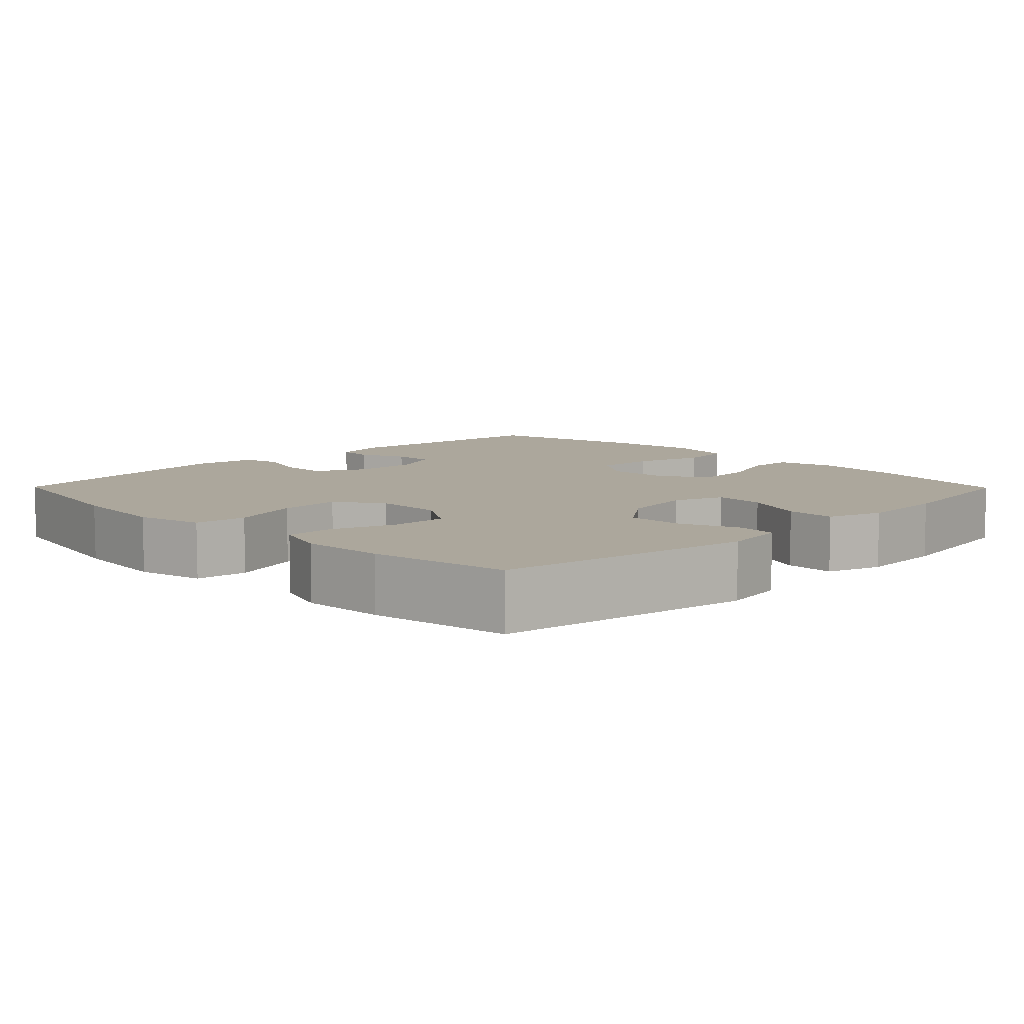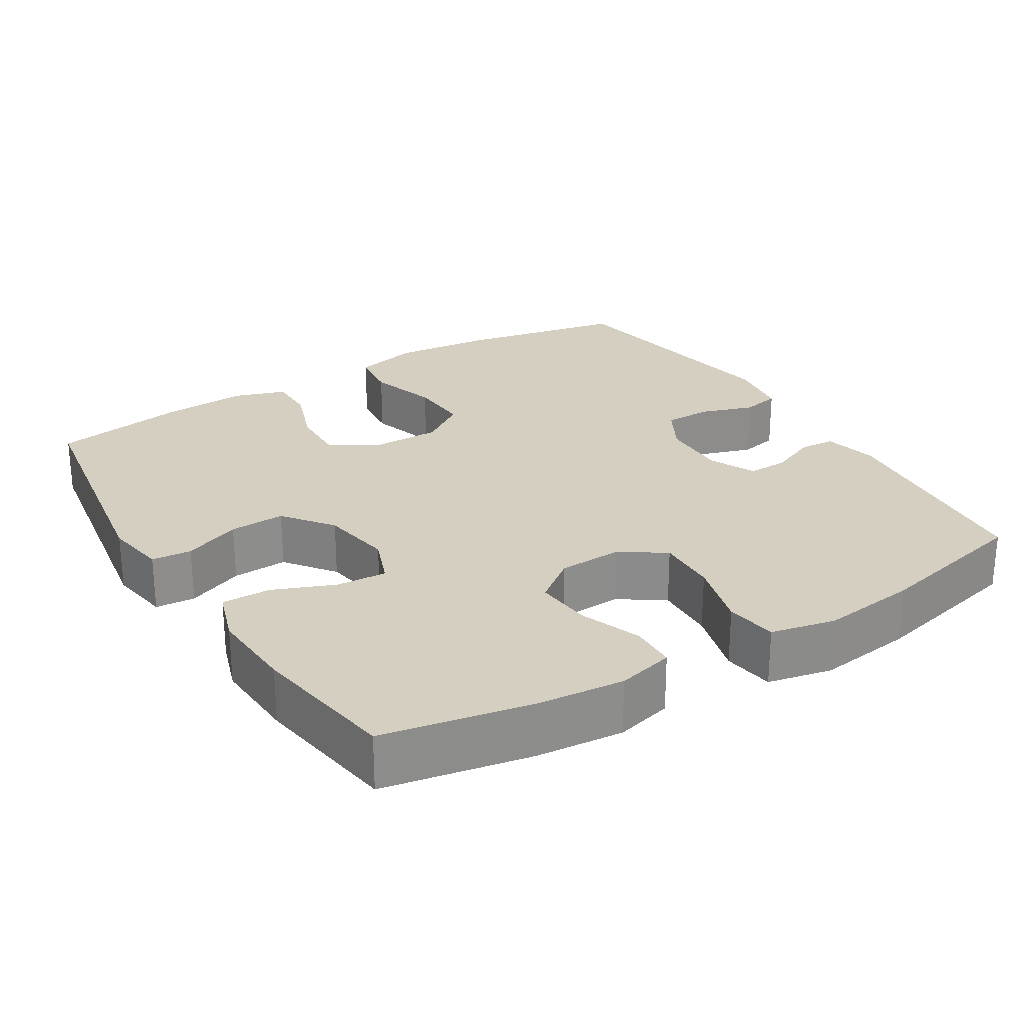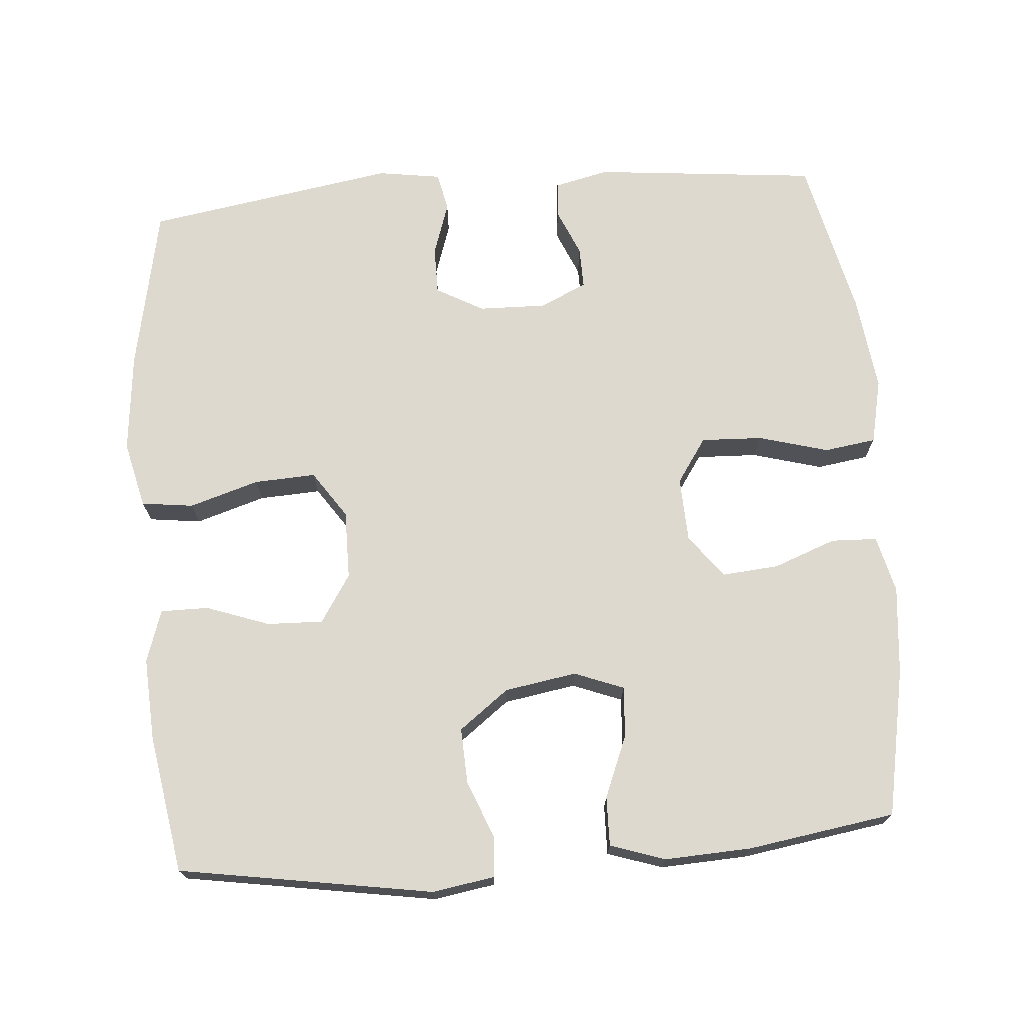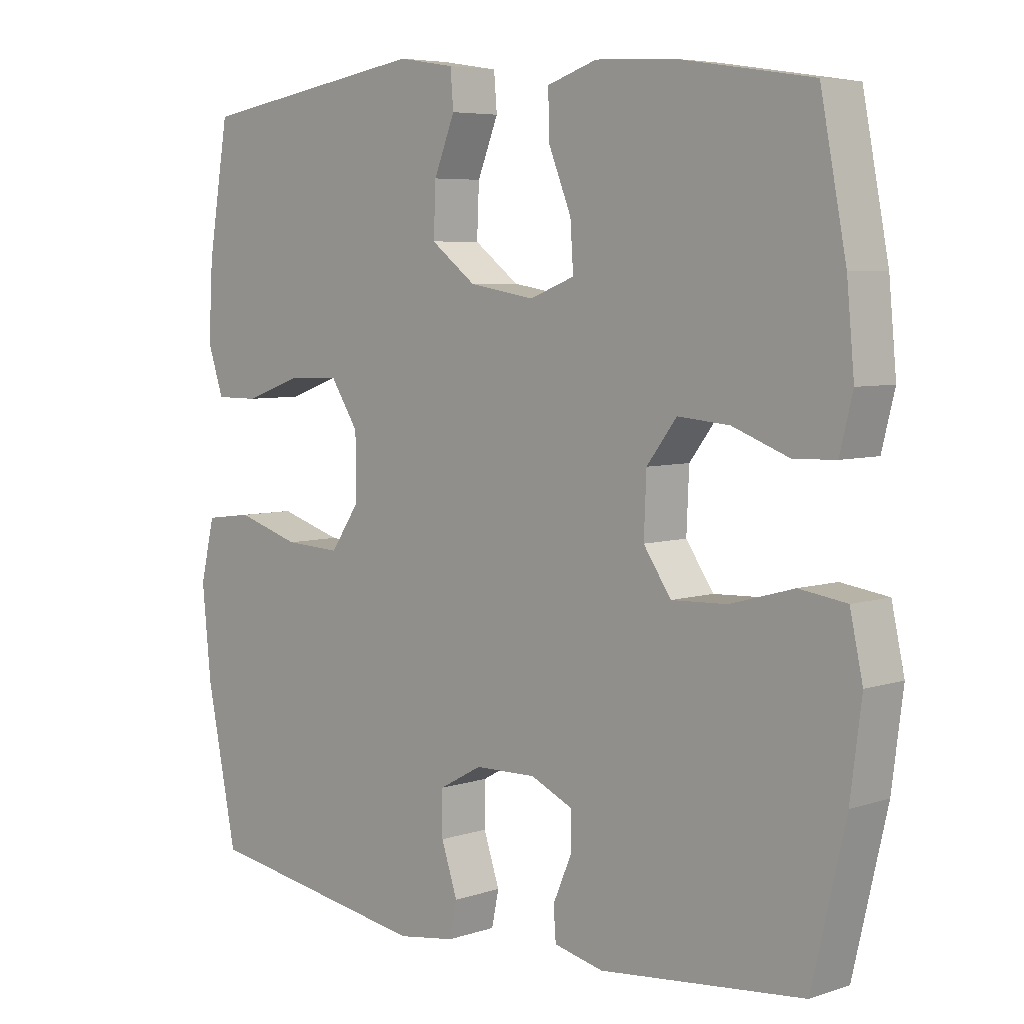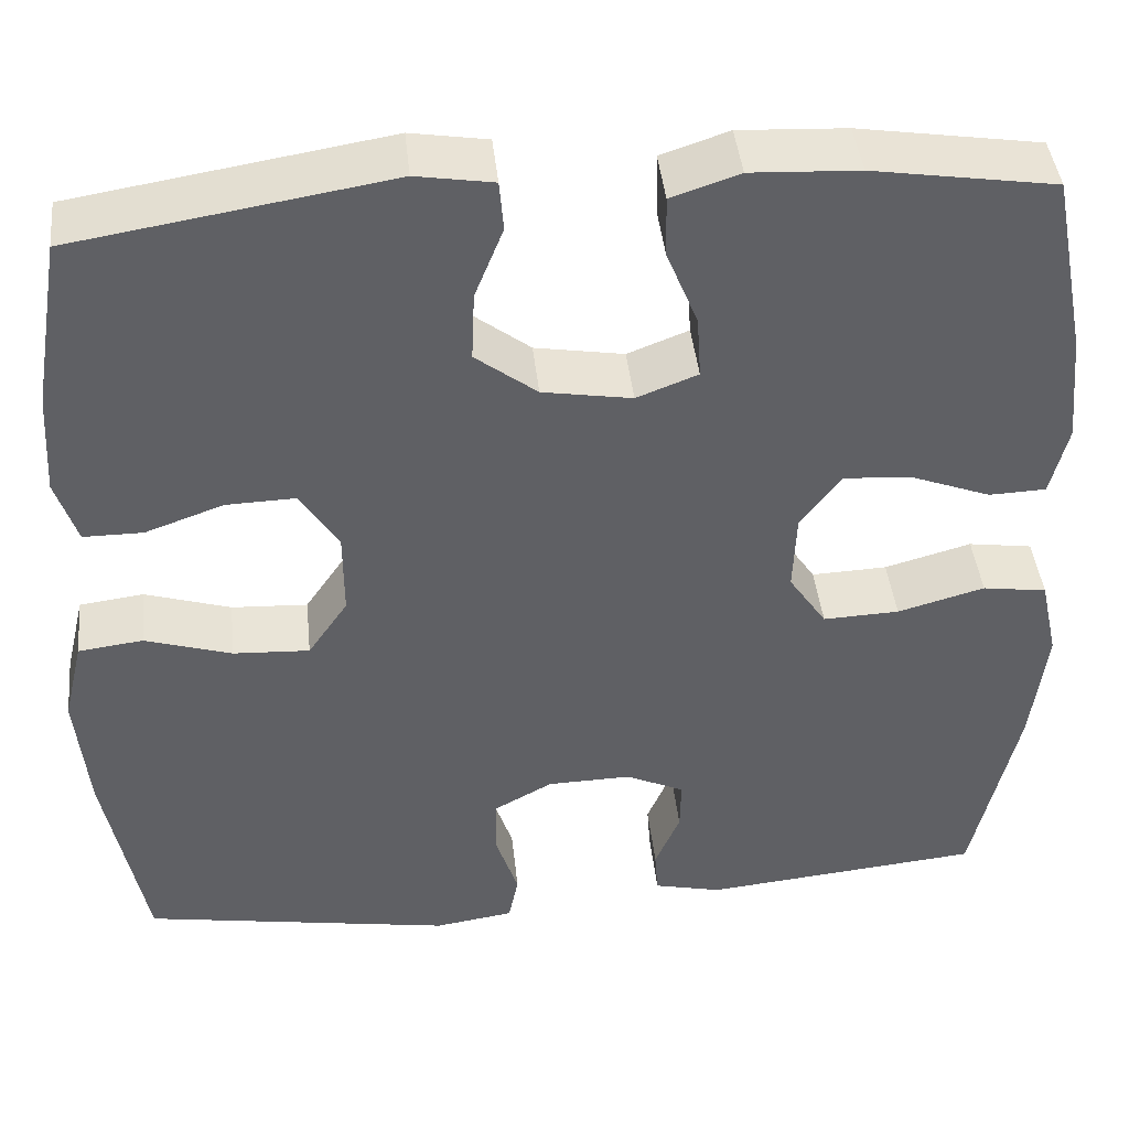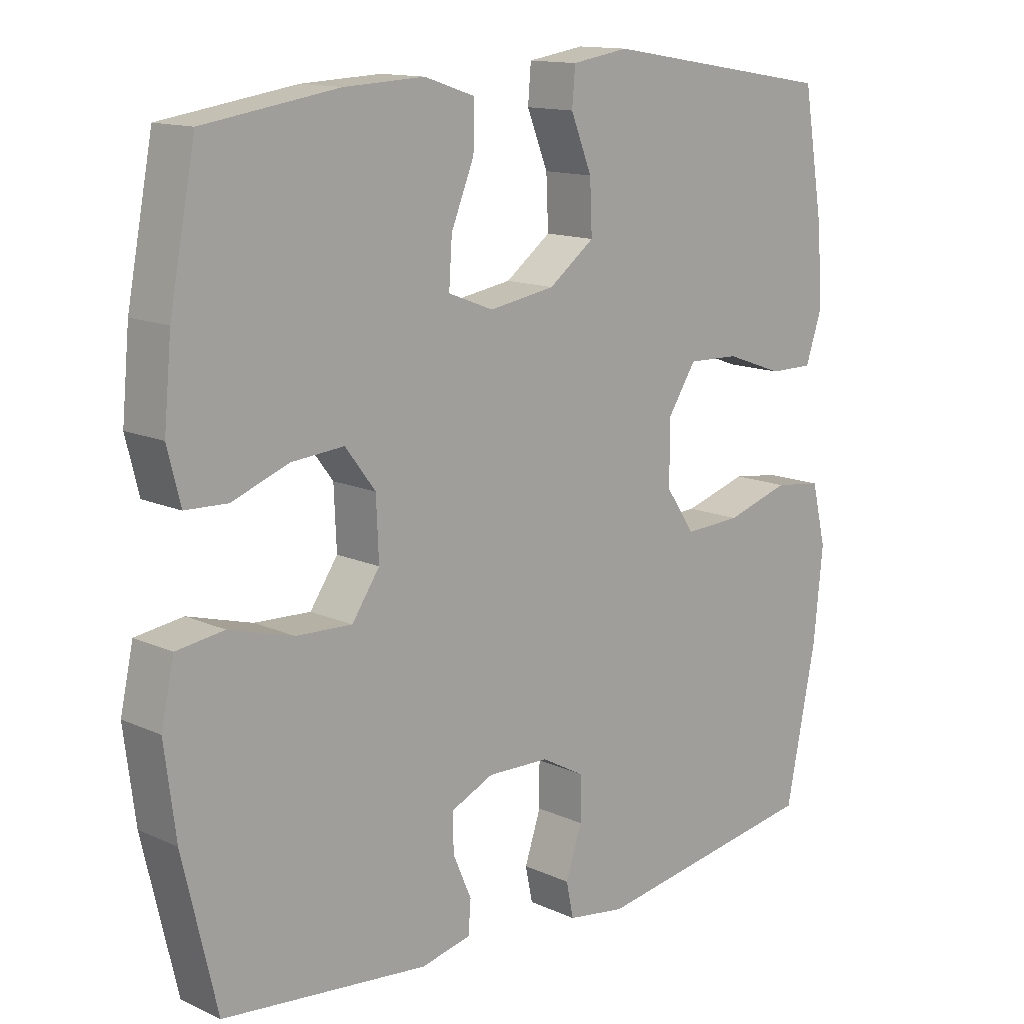
<metadata>
{"format":"obj","ext":"obj","renderer":"f3d","projection":"perspective","resolution":1024,"background":"white","views":[{"elev":8.4,"azim":-44.6,"up":"+Y"},{"elev":25.9,"azim":58.3,"up":"+Y"},{"elev":71.8,"azim":-4.5,"up":"+Y"},{"elev":5.7,"azim":44.7,"up":"+Z"},{"elev":42.5,"azim":-6.0,"up":"+Z"},{"elev":13.4,"azim":135.8,"up":"+Z"}]}
</metadata>
<code>
o path7792
v -0.5348 0.0375 0.3129
v -0.5412 0.0375 0.1994
v -0.5172 0.0375 0.1272
v -0.4509 0.0375 0.1273
v -0.364 0.0375 0.1584
v -0.2865 0.0375 0.1609
v -0.2439 0.0375 0.09495
v -0.2434 0.0375 4.6e-05
v -0.2876 0.0375 -0.0646
v -0.3725 0.0375 -0.06032
v -0.4688 0.0375 -0.03067
v -0.5407 0.0375 -0.03975
v -0.5624 0.0375 -0.1315
v -0.5487 0.0375 -0.2691
v -0.5031 0.0375 -0.4976
v -0.1581 0.0375 -0.5537
v -0.07057 0.0375 -0.5408
v -0.05959 0.0375 -0.4877
v -0.08408 0.0375 -0.4144
v -0.08403 0.0375 -0.3484
v -0.01887 0.0375 -0.3126
v 0.07433 0.0375 -0.3103
v 0.1391 0.0375 -0.3402
v 0.138 0.0375 -0.3972
v 0.1101 0.0375 -0.462
v 0.1137 0.0375 -0.5113
v 0.1891 0.0375 -0.5285
v 0.4988 0.0375 -0.4976
v 0.5499 0.0375 -0.2769
v 0.5669 0.0375 -0.1437
v 0.5474 0.0375 -0.05423
v 0.4758 0.0375 -0.04377
v 0.3789 0.0375 -0.0707
v 0.2944 0.0375 -0.0741
v 0.2525 0.0375 -0.01266
v 0.2563 0.0375 0.07638
v 0.3017 0.0375 0.1362
v 0.3803 0.0375 0.1295
v 0.4664 0.0375 0.09705
v 0.5299 0.0375 0.09935
v 0.5495 0.0375 0.178
v 0.538 0.0375 0.2999
v 0.4988 0.0375 0.5041
v 0.2957 0.0375 0.5357
v 0.1753 0.0375 0.5416
v 0.09921 0.0375 0.5164
v 0.1006 0.0375 0.4484
v 0.1354 0.0375 0.3626
v 0.1399 0.0375 0.293
v 0.07172 0.0375 0.2667
v -0.02785 0.0375 0.2832
v -0.09651 0.0375 0.3353
v -0.09315 0.0375 0.4124
v -0.06139 0.0375 0.4917
v -0.06604 0.0375 0.5473
v -0.1518 0.0375 0.5612
v -0.5031 0.0375 0.5041
v -0.5348 -0.0375 0.3129
v -0.5412 -0.0375 0.1994
v -0.5172 -0.0375 0.1272
v -0.4509 -0.0375 0.1273
v -0.364 -0.0375 0.1584
v -0.2865 -0.0375 0.1609
v -0.2439 -0.0375 0.09495
v -0.2434 -0.0375 4.6e-05
v -0.2876 -0.0375 -0.0646
v -0.3725 -0.0375 -0.06032
v -0.4688 -0.0375 -0.03067
v -0.5407 -0.0375 -0.03975
v -0.5624 -0.0375 -0.1315
v -0.5487 -0.0375 -0.2691
v -0.5031 -0.0375 -0.4976
v -0.1581 -0.0375 -0.5537
v -0.07057 -0.0375 -0.5408
v -0.05959 -0.0375 -0.4877
v -0.08408 -0.0375 -0.4144
v -0.08403 -0.0375 -0.3484
v -0.01887 -0.0375 -0.3126
v 0.07433 -0.0375 -0.3103
v 0.1391 -0.0375 -0.3402
v 0.138 -0.0375 -0.3972
v 0.1101 -0.0375 -0.462
v 0.1137 -0.0375 -0.5113
v 0.1891 -0.0375 -0.5285
v 0.4988 -0.0375 -0.4976
v 0.5499 -0.0375 -0.2769
v 0.5669 -0.0375 -0.1437
v 0.5474 -0.0375 -0.05423
v 0.4758 -0.0375 -0.04377
v 0.3789 -0.0375 -0.0707
v 0.2944 -0.0375 -0.0741
v 0.2525 -0.0375 -0.01266
v 0.2563 -0.0375 0.07638
v 0.3017 -0.0375 0.1362
v 0.3803 -0.0375 0.1295
v 0.4664 -0.0375 0.09705
v 0.5299 -0.0375 0.09935
v 0.5495 -0.0375 0.178
v 0.538 -0.0375 0.2999
v 0.4988 -0.0375 0.5041
v 0.2957 -0.0375 0.5357
v 0.1753 -0.0375 0.5416
v 0.09921 -0.0375 0.5164
v 0.1006 -0.0375 0.4484
v 0.1354 -0.0375 0.3626
v 0.1399 -0.0375 0.293
v 0.07172 -0.0375 0.2667
v -0.02785 -0.0375 0.2832
v -0.09651 -0.0375 0.3353
v -0.09315 -0.0375 0.4124
v -0.06139 -0.0375 0.4917
v -0.06604 -0.0375 0.5473
v -0.1518 -0.0375 0.5612
v -0.5031 -0.0375 0.5041
v -0.06604 0.0375 0.5473
v -0.06604 0.0375 0.5473
v -0.1518 0.0375 0.5612
v -0.06139 0.0375 0.4917
v 0.2957 0.0375 0.5357
v 0.1753 0.0375 0.5416
v 0.09921 0.0375 0.5164
v 0.09921 0.0375 0.5164
v 0.4988 0.0375 0.5041
v 0.4988 0.0375 0.5041
v 0.1006 0.0375 0.4484
v -0.5031 0.0375 0.5041
v -0.5031 0.0375 0.5041
v -0.09315 0.0375 0.4124
v 0.1354 0.0375 0.3626
v -0.5348 0.0375 0.3129
v 0.538 0.0375 0.2999
v -0.09651 0.0375 0.3353
v 0.1399 0.0375 0.293
v 0.1399 0.0375 0.293
v -0.02785 0.0375 0.2832
v -0.5412 0.0375 0.1994
v 0.5495 0.0375 0.178
v 0.07172 0.0375 0.2667
v -0.364 0.0375 0.1584
v -0.2865 0.0375 0.1609
v -0.5172 0.0375 0.1272
v -0.5172 0.0375 0.1272
v 0.5299 0.0375 0.09935
v 0.5299 0.0375 0.09935
v 0.3017 0.0375 0.1362
v 0.3803 0.0375 0.1295
v -0.2439 0.0375 0.09495
v -0.4509 0.0375 0.1273
v 0.2563 0.0375 0.07638
v 0.4664 0.0375 0.09705
v -0.2434 0.0375 4.6e-05
v 0.2525 0.0375 -0.01266
v -0.2876 0.0375 -0.0646
v 0.2944 0.0375 -0.0741
v -0.3725 0.0375 -0.06032
v -0.4688 0.0375 -0.03067
v -0.5407 0.0375 -0.03975
v -0.5407 0.0375 -0.03975
v -0.5624 0.0375 -0.1315
v 0.5474 0.0375 -0.05423
v 0.5474 0.0375 -0.05423
v 0.4758 0.0375 -0.04377
v 0.3789 0.0375 -0.0707
v 0.5669 0.0375 -0.1437
v -0.5487 0.0375 -0.2691
v 0.5499 0.0375 -0.2769
v -0.01887 0.0375 -0.3126
v 0.07433 0.0375 -0.3103
v 0.1391 0.0375 -0.3402
v 0.1391 0.0375 -0.3402
v -0.08403 0.0375 -0.3484
v -0.08403 0.0375 -0.3484
v 0.138 0.0375 -0.3972
v -0.08408 0.0375 -0.4144
v 0.1101 0.0375 -0.462
v 0.4988 0.0375 -0.4976
v 0.4988 0.0375 -0.4976
v -0.05959 0.0375 -0.4877
v 0.1137 0.0375 -0.5113
v 0.1137 0.0375 -0.5113
v -0.5031 0.0375 -0.4976
v -0.5031 0.0375 -0.4976
v -0.07057 0.0375 -0.5408
v -0.07057 0.0375 -0.5408
v 0.1891 0.0375 -0.5285
v -0.1581 0.0375 -0.5537
v -0.06604 -0.0375 0.5473
v -0.06604 -0.0375 0.5473
v -0.1518 -0.0375 0.5612
v -0.06139 -0.0375 0.4917
v 0.2957 -0.0375 0.5357
v 0.1753 -0.0375 0.5416
v 0.09921 -0.0375 0.5164
v 0.09921 -0.0375 0.5164
v 0.4988 -0.0375 0.5041
v 0.4988 -0.0375 0.5041
v 0.1006 -0.0375 0.4484
v -0.5031 -0.0375 0.5041
v -0.5031 -0.0375 0.5041
v -0.09315 -0.0375 0.4124
v 0.1354 -0.0375 0.3626
v -0.5348 -0.0375 0.3129
v 0.538 -0.0375 0.2999
v -0.09651 -0.0375 0.3353
v 0.1399 -0.0375 0.293
v 0.1399 -0.0375 0.293
v -0.02785 -0.0375 0.2832
v -0.5412 -0.0375 0.1994
v 0.5495 -0.0375 0.178
v 0.07172 -0.0375 0.2667
v -0.364 -0.0375 0.1584
v -0.2865 -0.0375 0.1609
v -0.5172 -0.0375 0.1272
v -0.5172 -0.0375 0.1272
v 0.5299 -0.0375 0.09935
v 0.5299 -0.0375 0.09935
v 0.3017 -0.0375 0.1362
v 0.3803 -0.0375 0.1295
v -0.2439 -0.0375 0.09495
v -0.4509 -0.0375 0.1273
v 0.2563 -0.0375 0.07638
v 0.4664 -0.0375 0.09705
v -0.2434 -0.0375 4.6e-05
v 0.2525 -0.0375 -0.01266
v -0.2876 -0.0375 -0.0646
v 0.2944 -0.0375 -0.0741
v -0.3725 -0.0375 -0.06032
v -0.4688 -0.0375 -0.03067
v -0.5407 -0.0375 -0.03975
v -0.5407 -0.0375 -0.03975
v -0.5624 -0.0375 -0.1315
v 0.5474 -0.0375 -0.05423
v 0.5474 -0.0375 -0.05423
v 0.4758 -0.0375 -0.04377
v 0.3789 -0.0375 -0.0707
v 0.5669 -0.0375 -0.1437
v -0.5487 -0.0375 -0.2691
v 0.5499 -0.0375 -0.2769
v -0.01887 -0.0375 -0.3126
v 0.07433 -0.0375 -0.3103
v 0.1391 -0.0375 -0.3402
v 0.1391 -0.0375 -0.3402
v -0.08403 -0.0375 -0.3484
v -0.08403 -0.0375 -0.3484
v 0.138 -0.0375 -0.3972
v -0.08408 -0.0375 -0.4144
v 0.1101 -0.0375 -0.462
v 0.4988 -0.0375 -0.4976
v 0.4988 -0.0375 -0.4976
v -0.05959 -0.0375 -0.4877
v 0.1137 -0.0375 -0.5113
v 0.1137 -0.0375 -0.5113
v -0.5031 -0.0375 -0.4976
v -0.5031 -0.0375 -0.4976
v -0.07057 -0.0375 -0.5408
v -0.07057 -0.0375 -0.5408
v 0.1891 -0.0375 -0.5285
v -0.1581 -0.0375 -0.5537
f 207 204 219
f 219 210 207
f 246 258 250
f 237 225 227
f 223 210 219
f 219 204 212
f 235 236 234
f 209 218 222
f 238 241 248
f 245 248 241
f 205 191 201
f 198 212 204
f 209 222 215
f 217 218 203
f 192 201 191
f 227 228 231
f 198 204 200
f 203 218 209
f 241 226 240
f 240 226 224
f 255 250 258
f 238 226 241
f 240 224 239
f 191 203 195
f 189 190 187
f 201 192 197
f 203 205 217
f 235 226 238
f 224 210 223
f 210 224 221
f 237 227 231
f 232 234 236
f 243 239 225
f 210 221 205
f 225 239 223
f 191 205 203
f 239 224 223
f 236 235 238
f 247 257 245
f 211 212 202
f 257 248 245
f 251 257 247
f 221 217 205
f 231 228 229
f 253 243 237
f 197 192 193
f 200 190 189
f 208 211 202
f 220 208 213
f 211 208 220
f 258 246 253
f 237 243 225
f 246 243 253
f 202 212 198
f 198 200 189
f 116 56 113 188
f 54 55 112 111
f 44 45 102 101
f 45 122 194 102
f 124 44 101 196
f 46 47 104 103
f 56 127 199 113
f 53 54 111 110
f 47 48 105 104
f 57 1 58 114
f 42 43 100 99
f 52 53 110 109
f 48 134 206 105
f 51 52 109 108
f 1 2 59 58
f 41 42 99 98
f 49 50 107 106
f 50 51 108 107
f 5 6 63 62
f 2 142 214 59
f 144 41 98 216
f 37 38 95 94
f 6 7 64 63
f 4 5 62 61
f 3 4 61 60
f 36 37 94 93
f 39 40 97 96
f 38 39 96 95
f 7 8 65 64
f 35 36 93 92
f 8 9 66 65
f 34 35 92 91
f 10 11 68 67
f 11 158 230 68
f 12 13 70 69
f 161 32 89 233
f 32 33 90 89
f 30 31 88 87
f 9 10 67 66
f 33 34 91 90
f 13 14 71 70
f 29 30 87 86
f 21 22 79 78
f 22 170 242 79
f 172 21 78 244
f 23 24 81 80
f 19 20 77 76
f 24 25 82 81
f 177 29 86 249
f 18 19 76 75
f 25 180 252 82
f 14 182 254 71
f 184 18 75 256
f 27 28 85 84
f 26 27 84 83
f 16 17 74 73
f 15 16 73 72
f 135 147 132
f 147 135 138
f 174 178 186
f 165 155 153
f 151 147 138
f 147 140 132
f 163 162 164
f 137 150 146
f 166 176 169
f 173 169 176
f 133 129 119
f 126 132 140
f 137 143 150
f 145 131 146
f 120 119 129
f 155 159 156
f 126 128 132
f 131 137 146
f 169 168 154
f 168 152 154
f 183 186 178
f 166 169 154
f 168 167 152
f 119 123 131
f 117 115 118
f 129 125 120
f 131 145 133
f 163 166 154
f 152 151 138
f 138 149 152
f 165 159 155
f 160 164 162
f 171 153 167
f 138 133 149
f 153 151 167
f 119 131 133
f 167 151 152
f 164 166 163
f 175 173 185
f 139 130 140
f 185 173 176
f 179 175 185
f 149 133 145
f 159 157 156
f 181 165 171
f 125 121 120
f 128 117 118
f 136 130 139
f 148 141 136
f 139 148 136
f 186 181 174
f 165 153 171
f 174 181 171
f 130 126 140
f 126 117 128

</code>
